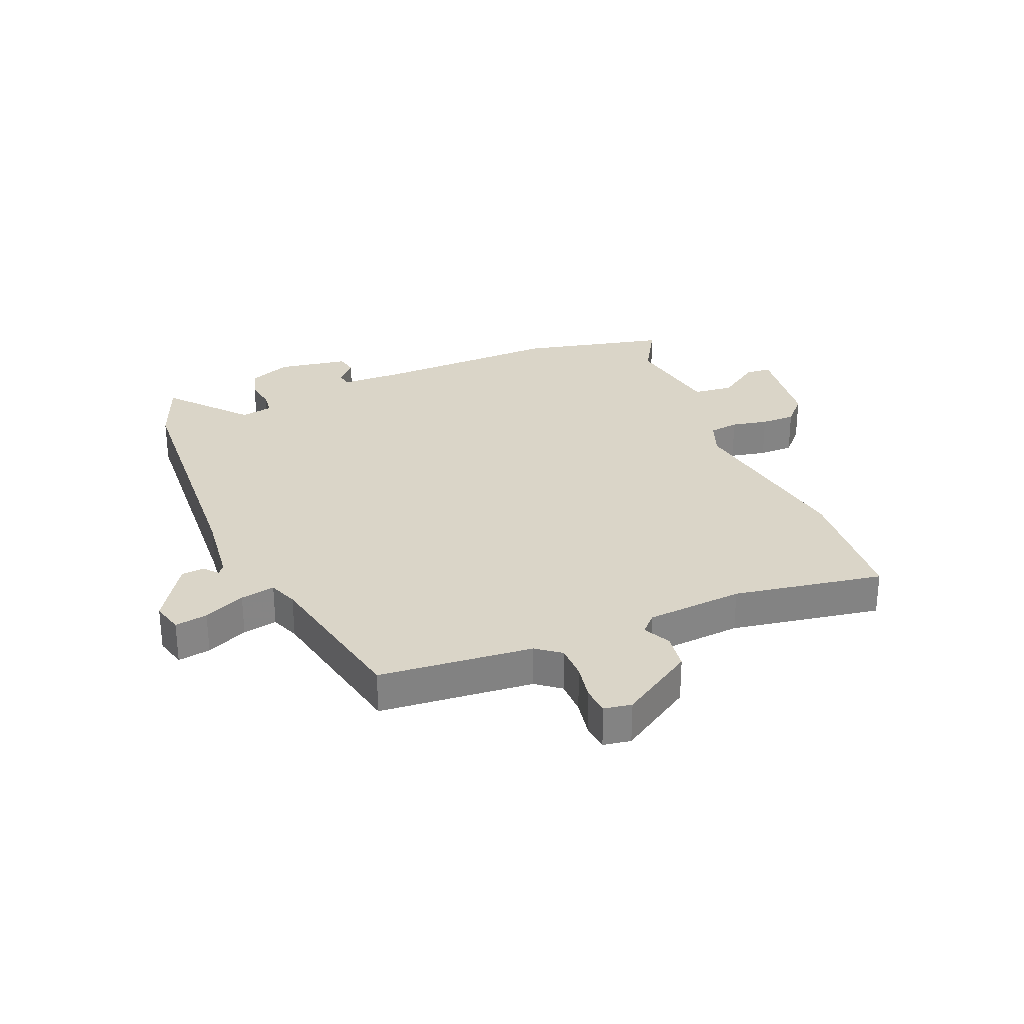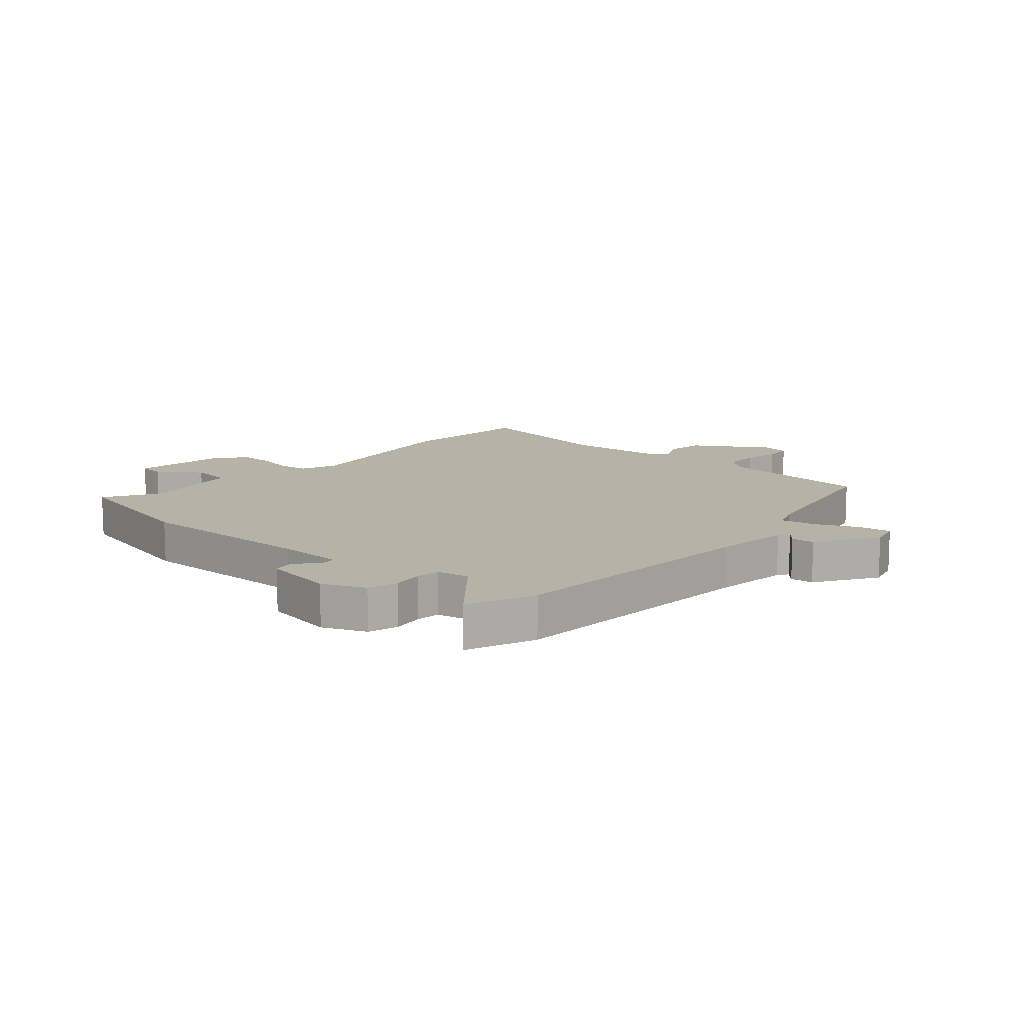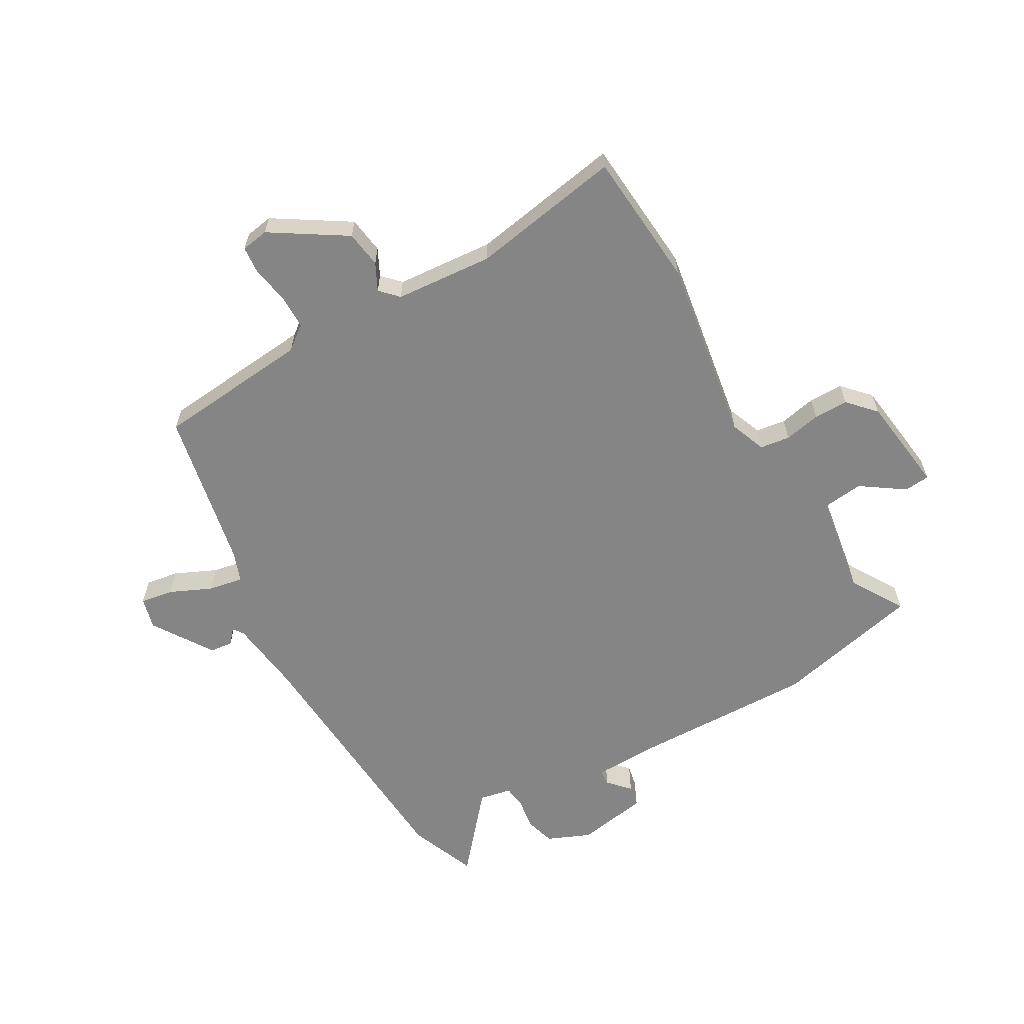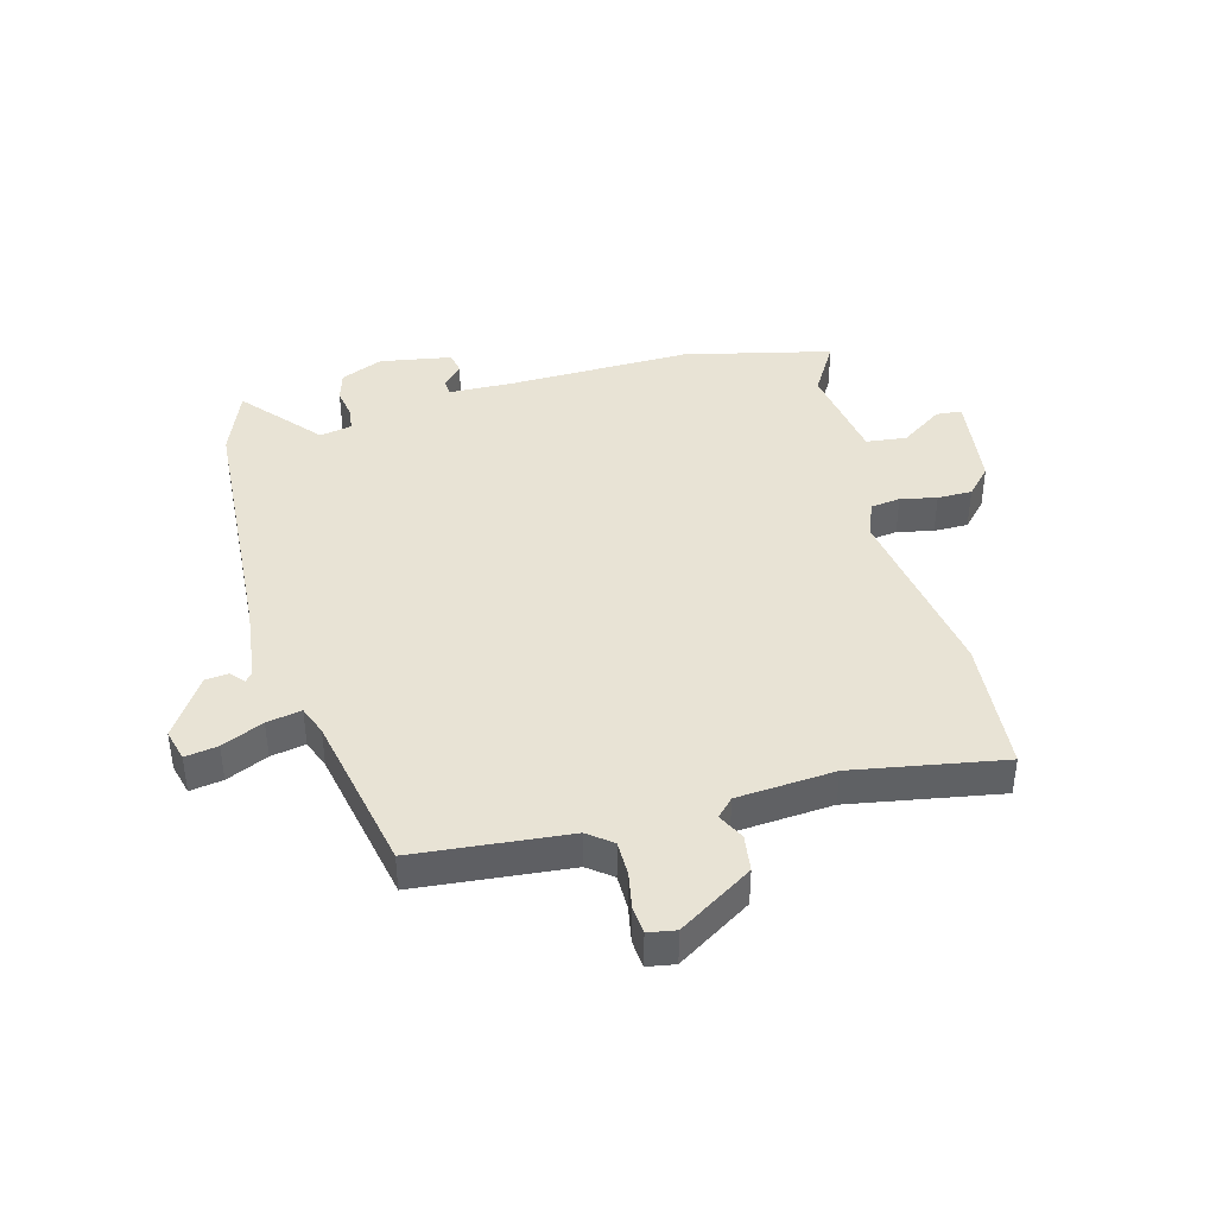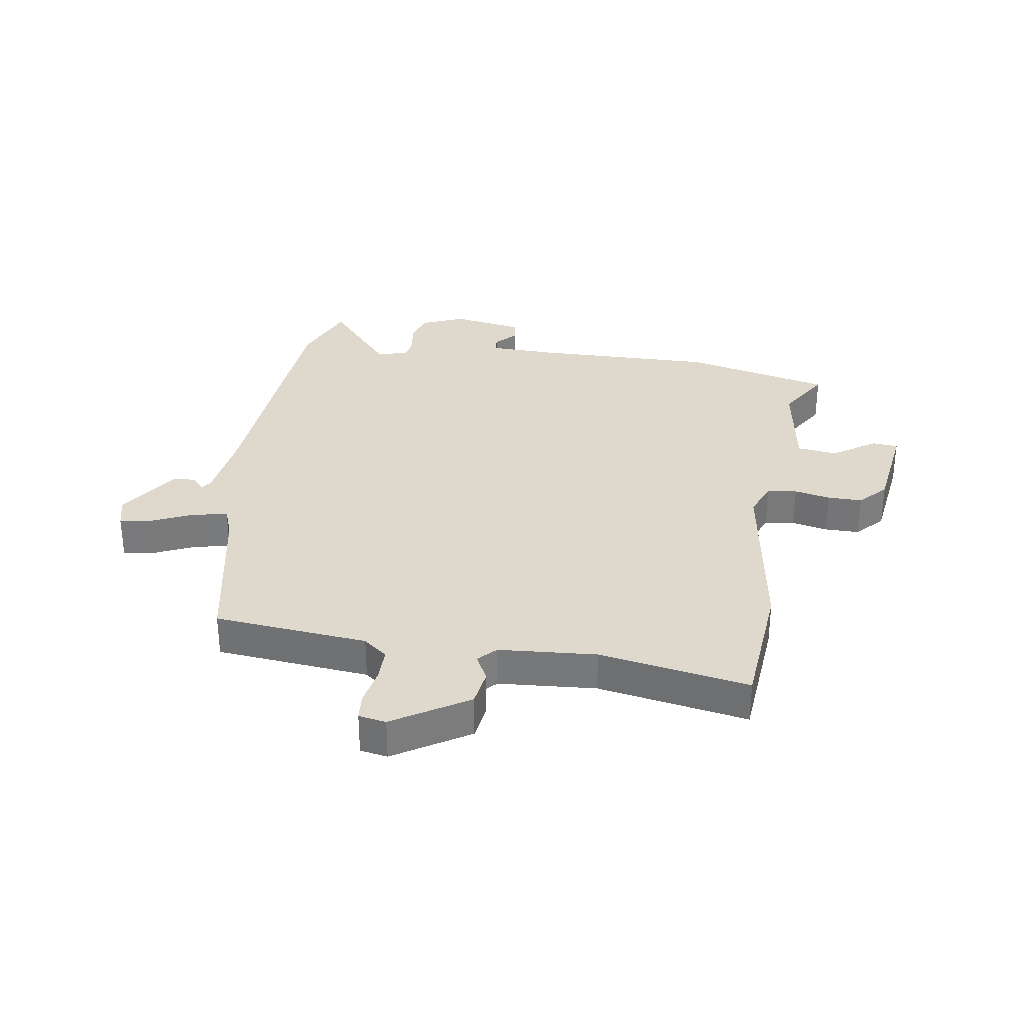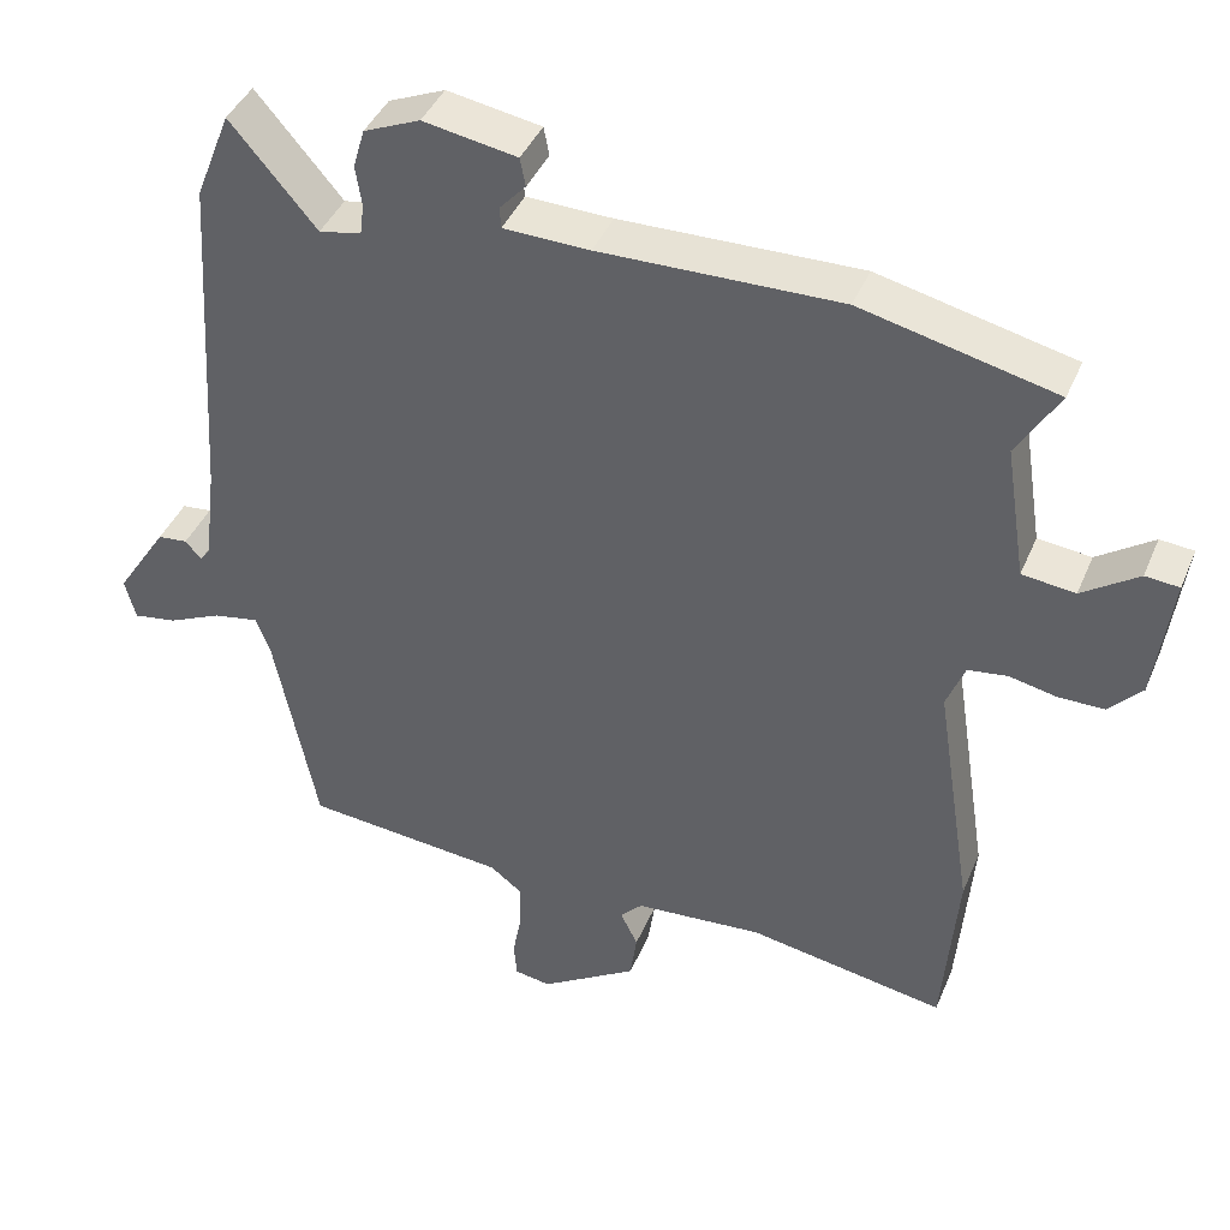
<metadata>
{"format":"obj","ext":"obj","renderer":"f3d","projection":"perspective","resolution":1024,"background":"white","views":[{"elev":29.2,"azim":157.2,"up":"+Y"},{"elev":12.4,"azim":41.4,"up":"+Y"},{"elev":-61.8,"azim":-150.3,"up":"+Y"},{"elev":41.0,"azim":164.9,"up":"+Y"},{"elev":32.1,"azim":-171.0,"up":"+Y"},{"elev":41.3,"azim":-158.4,"up":"+Z"}]}
</metadata>
<code>
v -0.568 0.07 0.484
v -0.316 0.07 0.543
v -0.004 0.07 0.537
v 0.108 0.07 0.54
v 0.11 0.07 0.567
v 0.076 0.07 0.604
v 0.083 0.07 0.641
v 0.205 0.07 0.662
v 0.278 0.07 0.631
v 0.293 0.07 0.58
v 0.285 0.07 0.527
v 0.29 0.07 0.487
v 0.345 0.07 0.476
v 0.457 0.07 0.608
v 0.503 0.07 0.492
v 0.532 0.07 0.045
v 0.548 0.07 -0.084
v 0.561 0.07 -0.101
v 0.582 0.07 -0.077
v 0.621 0.07 -0.081
v 0.688 0.07 -0.184
v 0.674 0.07 -0.238
v 0.618 0.07 -0.229
v 0.547 0.07 -0.197
v 0.488 0.07 -0.186
v 0.469 0.07 -0.236
v 0.414 0.07 -0.511
v 0.151 0.07 -0.536
v 0.11 0.07 -0.568
v 0.11 0.07 -0.627
v 0.122 0.07 -0.69
v 0.118 0.07 -0.737
v 0.071 0.07 -0.745
v -0.056 0.07 -0.665
v -0.065 0.07 -0.602
v -0.042 0.07 -0.556
v -0.071 0.07 -0.526
v -0.238 0.07 -0.513
v -0.495 0.07 -0.558
v -0.514 0.07 -0.326
v -0.465 0.07 -0.01
v -0.489 0.07 0.051
v -0.54 0.07 0.058
v -0.602 0.07 0.045
v -0.661 0.07 0.045
v -0.704 0.07 0.091
v -0.726 0.07 0.257
v -0.682 0.07 0.261
v -0.609 0.07 0.211
v -0.54 0.07 0.219
v -0.513 0.07 0.393
v -0.568 0 0.484
v -0.316 0 0.543
v -0.004 0 0.537
v 0.108 0 0.54
v 0.11 0 0.567
v 0.076 0 0.604
v 0.083 0 0.641
v 0.205 0 0.662
v 0.278 0 0.631
v 0.293 0 0.58
v 0.285 0 0.527
v 0.29 0 0.487
v 0.345 0 0.476
v 0.457 0 0.608
v 0.503 0 0.492
v 0.532 0 0.045
v 0.548 0 -0.084
v 0.561 0 -0.101
v 0.582 0 -0.077
v 0.621 0 -0.081
v 0.688 0 -0.184
v 0.674 0 -0.238
v 0.618 0 -0.229
v 0.547 0 -0.197
v 0.488 0 -0.186
v 0.469 0 -0.236
v 0.414 0 -0.511
v 0.151 0 -0.536
v 0.11 0 -0.568
v 0.11 0 -0.627
v 0.122 0 -0.69
v 0.118 0 -0.737
v 0.071 0 -0.745
v -0.056 0 -0.665
v -0.065 0 -0.602
v -0.042 0 -0.556
v -0.071 0 -0.526
v -0.238 0 -0.513
v -0.495 0 -0.558
v -0.514 0 -0.326
v -0.465 0 -0.01
v -0.489 0 0.051
v -0.54 0 0.058
v -0.602 0 0.045
v -0.661 0 0.045
v -0.704 0 0.091
v -0.726 0 0.257
v -0.682 0 0.261
v -0.609 0 0.211
v -0.54 0 0.219
v -0.513 0 0.393
f 47 48 49
f 46 47 49
f 45 46 49
f 44 45 49
f 43 44 49
f 42 43 49 50
f 41 42 50 51
f 38 39 40 41
f 37 38 41 51
f 34 35 36
f 33 34 36
f 32 33 36
f 31 32 36
f 30 31 36
f 36 37 51
f 30 36 51
f 29 30 51
f 26 27 28
f 1 2 3
f 51 1 3
f 29 51 3
f 28 29 3
f 26 28 3
f 25 26 3
f 22 23 24
f 21 22 24
f 20 21 24
f 19 20 24
f 18 19 24
f 24 25 3
f 18 24 3
f 17 18 3
f 13 14 15 16
f 16 17 3
f 13 16 3
f 12 13 3
f 9 10 11
f 8 9 11
f 7 8 11
f 6 7 11
f 5 6 11
f 4 5 11 12
f 3 4 12
f 100 99 98
f 100 98 97
f 100 97 96
f 100 96 95
f 100 95 94
f 101 100 94 93
f 102 101 93 92
f 92 91 90 89
f 102 92 89 88
f 87 86 85
f 87 85 84
f 87 84 83
f 87 83 82
f 87 82 81
f 102 88 87
f 102 87 81
f 102 81 80
f 79 78 77
f 54 53 52
f 54 52 102
f 54 102 80
f 54 80 79
f 54 79 77
f 54 77 76
f 75 74 73
f 75 73 72
f 75 72 71
f 75 71 70
f 75 70 69
f 54 76 75
f 54 75 69
f 54 69 68
f 67 66 65 64
f 54 68 67
f 54 67 64
f 54 64 63
f 62 61 60
f 62 60 59
f 62 59 58
f 62 58 57
f 62 57 56
f 63 62 56 55
f 63 55 54
f 1 52 53 2
f 2 53 54 3
f 3 54 55 4
f 4 55 56 5
f 5 56 57 6
f 6 57 58 7
f 7 58 59 8
f 8 59 60 9
f 9 60 61 10
f 10 61 62 11
f 11 62 63 12
f 12 63 64 13
f 13 64 65 14
f 14 65 66 15
f 15 66 67 16
f 16 67 68 17
f 17 68 69 18
f 18 69 70 19
f 19 70 71 20
f 20 71 72 21
f 21 72 73 22
f 22 73 74 23
f 23 74 75 24
f 24 75 76 25
f 25 76 77 26
f 26 77 78 27
f 27 78 79 28
f 28 79 80 29
f 29 80 81 30
f 30 81 82 31
f 31 82 83 32
f 32 83 84 33
f 33 84 85 34
f 34 85 86 35
f 35 86 87 36
f 36 87 88 37
f 37 88 89 38
f 38 89 90 39
f 39 90 91 40
f 40 91 92 41
f 41 92 93 42
f 42 93 94 43
f 43 94 95 44
f 44 95 96 45
f 45 96 97 46
f 46 97 98 47
f 47 98 99 48
f 48 99 100 49
f 49 100 101 50
f 50 101 102 51
f 51 102 52 1

</code>
